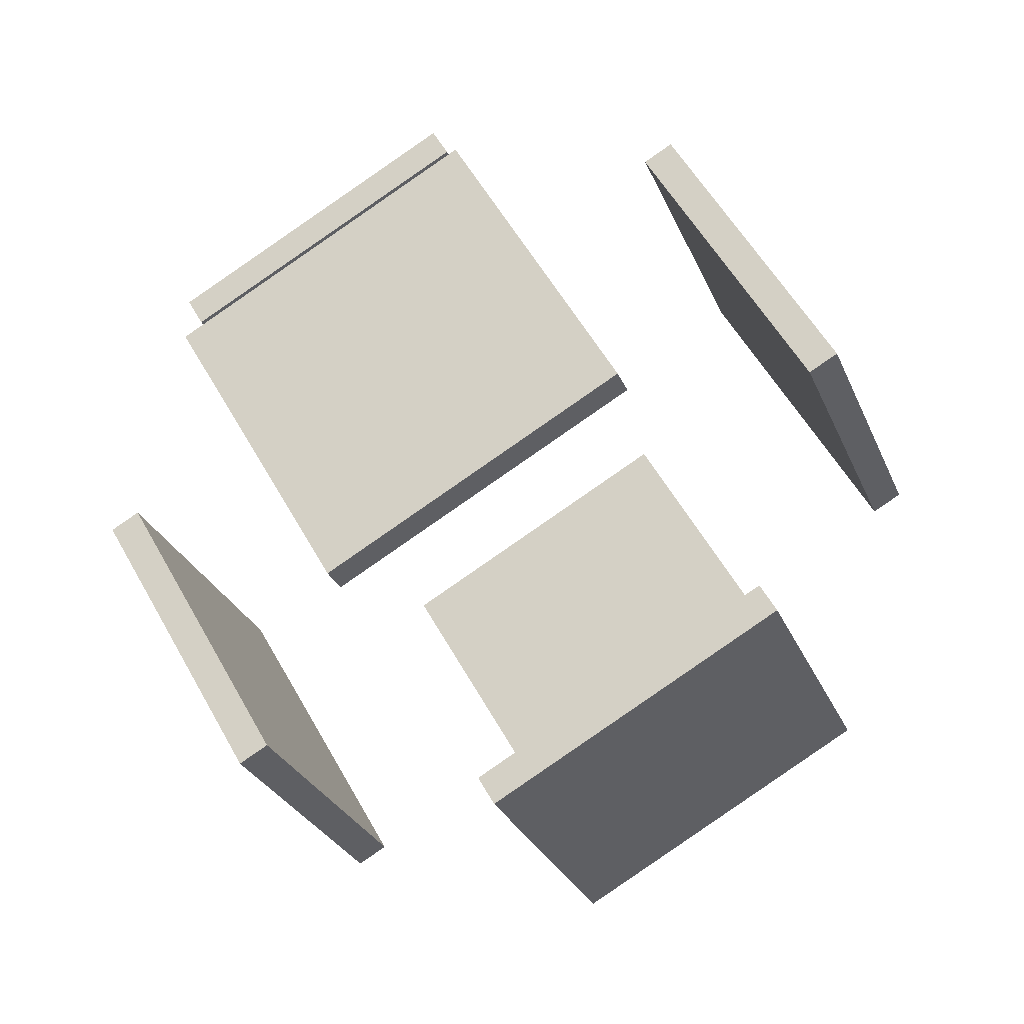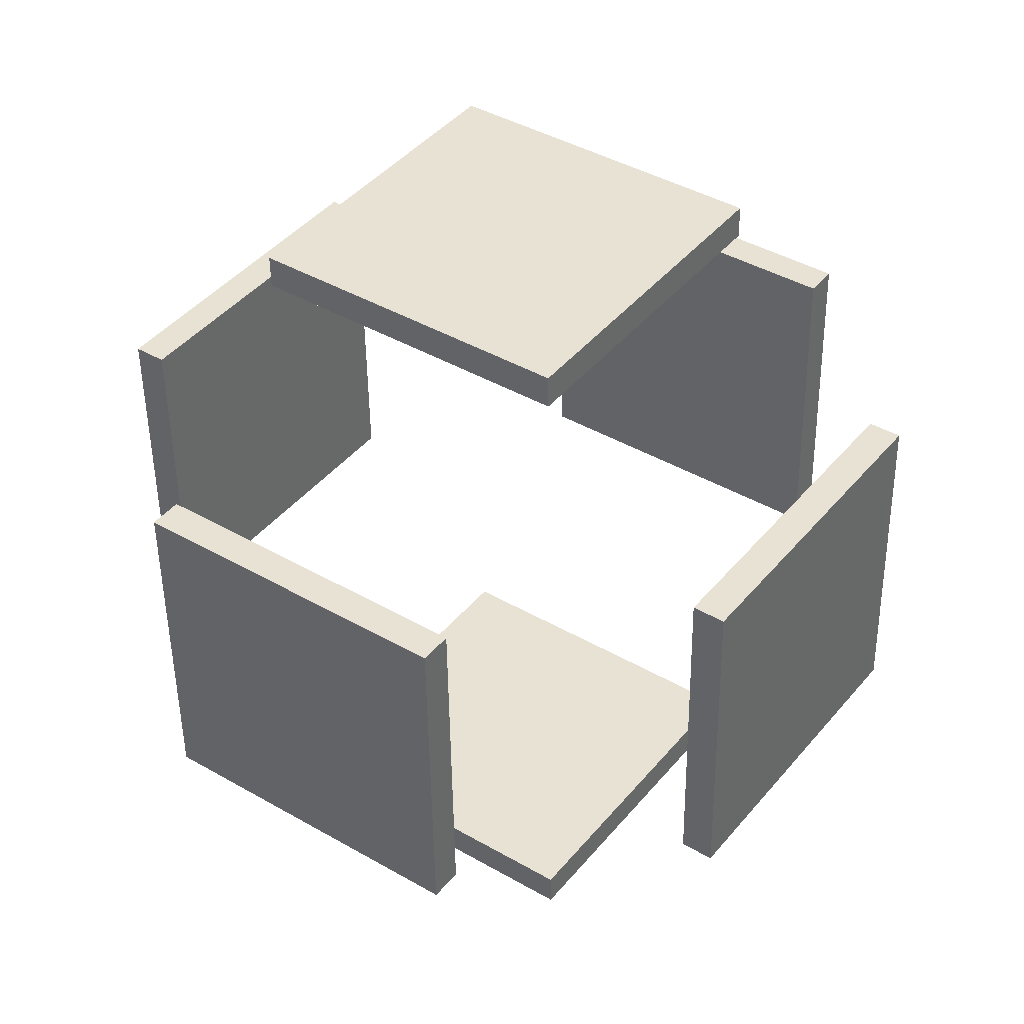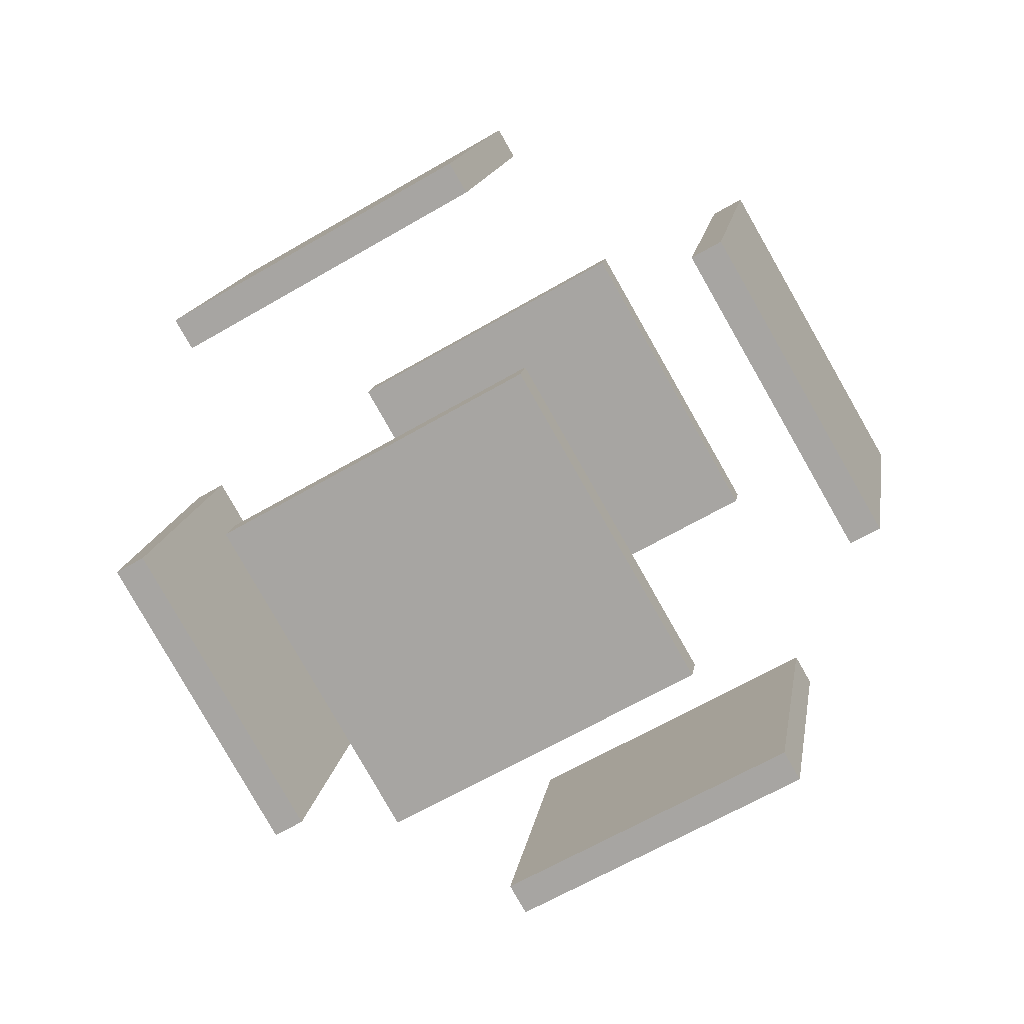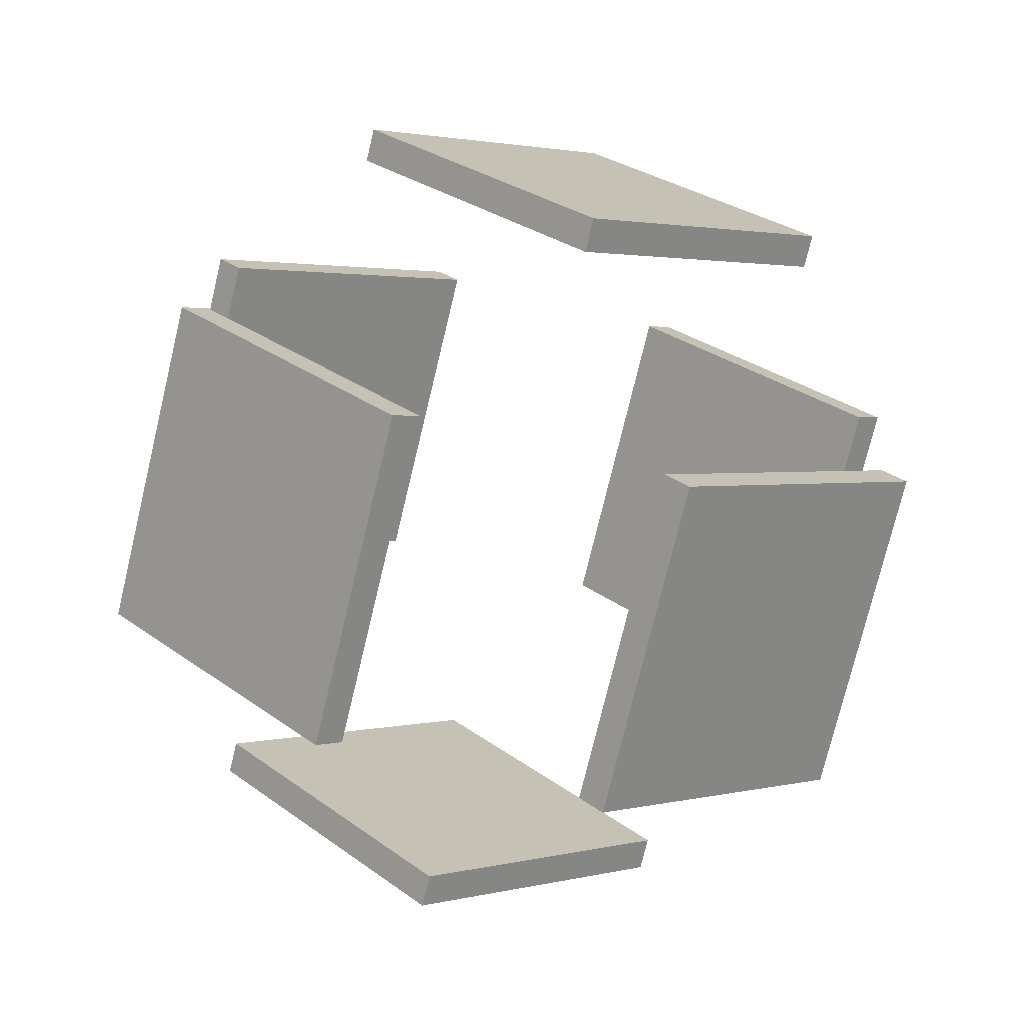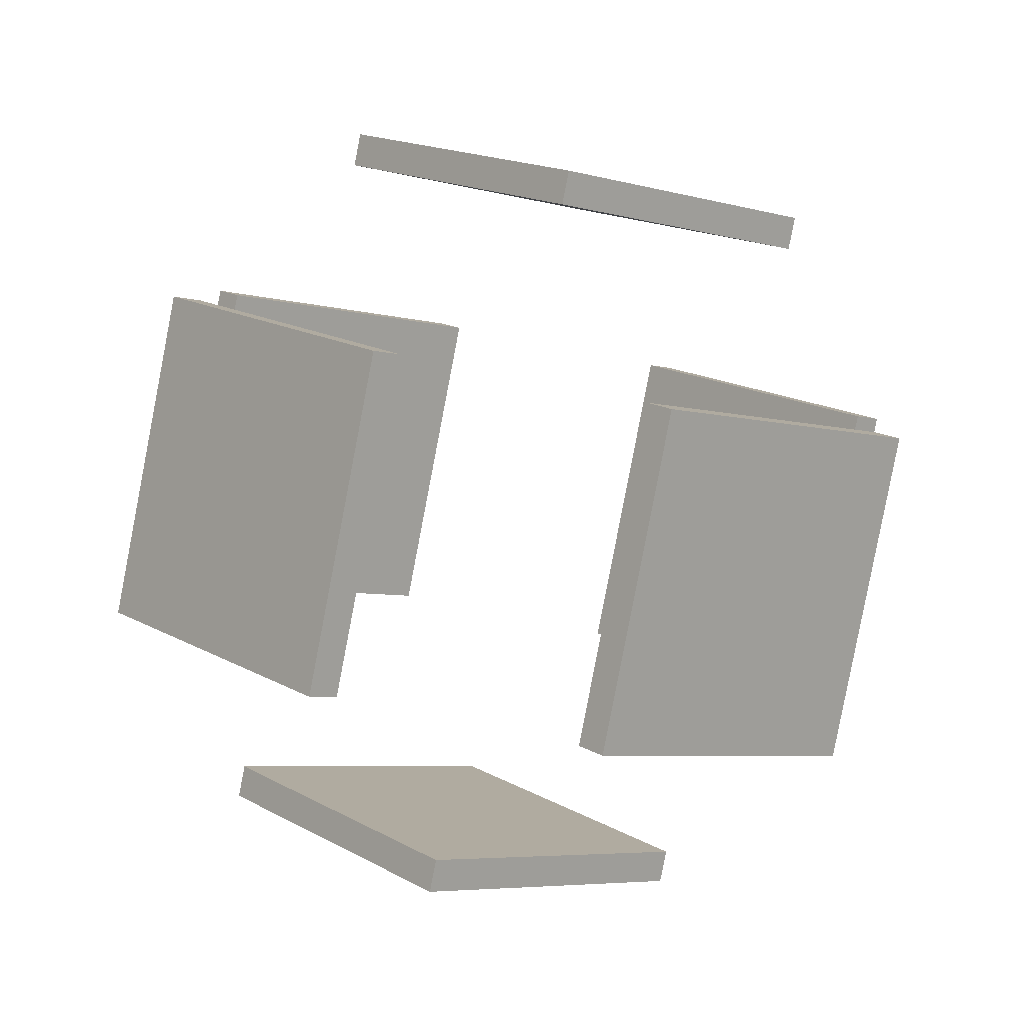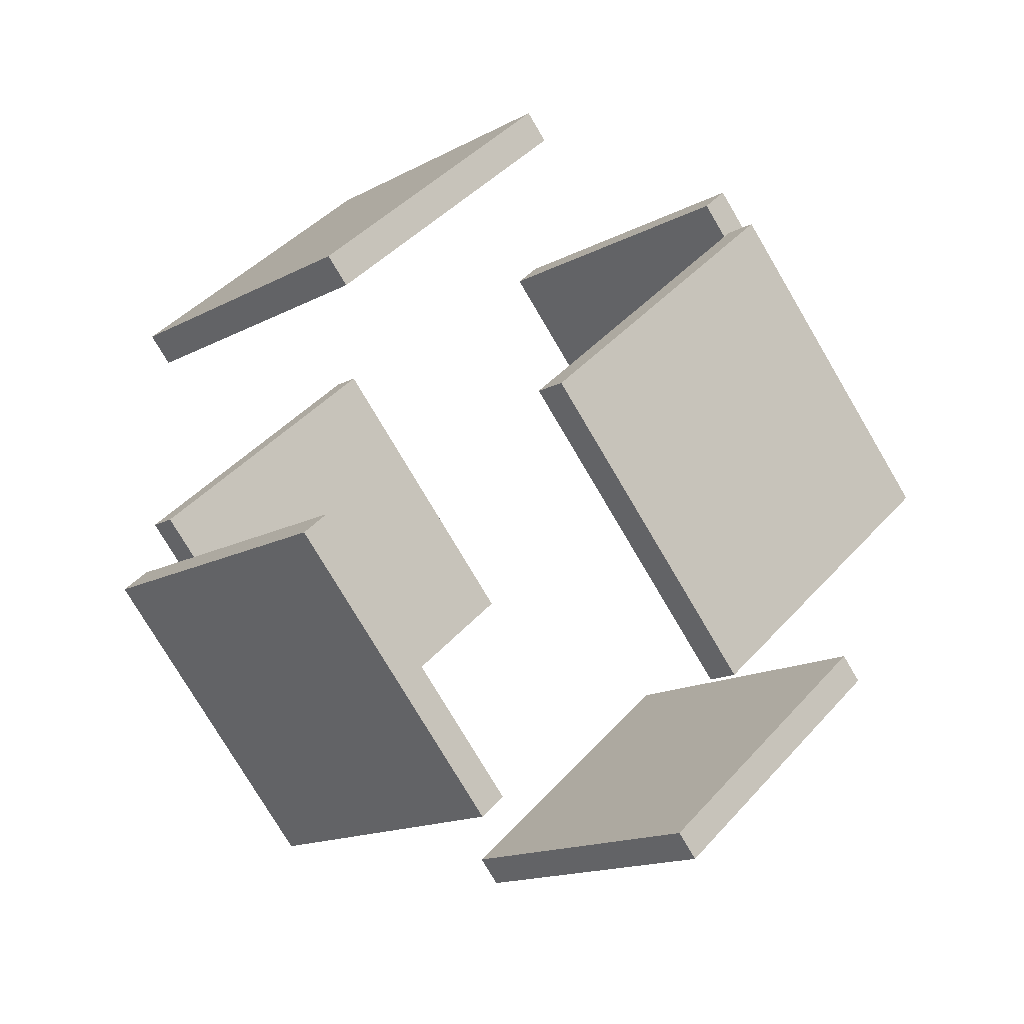
<metadata>
{"format":"obj","ext":"obj","renderer":"f3d","projection":"perspective","resolution":1024,"background":"white","views":[{"elev":-48.8,"azim":77.4,"up":"+Z"},{"elev":-18.8,"azim":-64.4,"up":"+Y"},{"elev":74.8,"azim":25.5,"up":"+Z"},{"elev":-43.3,"azim":169.7,"up":"+Y"},{"elev":-52.7,"azim":172.7,"up":"+Y"},{"elev":13.2,"azim":97.1,"up":"+Z"}]}
</metadata>
<code>
g Cube.006
v 0.518 3.645 1.923
v 2.091 2.645 1.198
v 2.214 2.787 1.269
v 0.6405 3.787 1.993
v 0.3591 4.645 0.1978
v 1.932 3.645 -0.5269
v 2.055 3.787 -0.4562
v 0.4815 4.787 0.2686
v -2.054 0.6754 0.4377
v -0.4808 -0.3246 -0.2871
v -0.3584 -0.1832 -0.2164
v -1.932 0.8168 0.5084
v -2.213 1.675 -1.287
v -0.6398 0.6754 -2.012
v -0.5173 0.8168 -1.941
v -2.09 1.817 -1.216
v -1.558 3.024 -1.725
v 0.01562 2.024 -2.45
v 1.24 3.438 -1.743
v -0.3328 4.438 -1.018
v -1.573 3.124 -1.898
v -0.00027 2.124 -2.622
v 1.224 3.538 -1.915
v -0.3487 4.538 -1.191
v -1.224 0.9239 1.897
v 0.3493 -0.07606 1.172
v 1.574 1.338 1.879
v 0.000962 2.338 2.604
v -1.24 1.024 1.724
v 0.3335 0.02394 0.9996
v 1.558 1.438 1.707
v -0.01493 2.438 2.431
v 1.041 0.02394 -0.2252
v 1.198 -0.07606 -0.2977
v 2.423 1.338 0.4094
v 2.265 1.438 0.4819
v 0.8816 1.024 -1.95
v 1.039 0.9239 -2.022
v 2.264 2.338 -1.315
v 2.106 2.438 -1.243
v -2.263 2.124 1.297
v -2.106 2.024 1.224
v -0.881 3.438 1.931
v -1.038 3.538 2.004
v -2.422 3.124 -0.428
v -2.265 3.024 -0.5004
v -1.04 4.438 0.2067
v -1.197 4.538 0.2791
f 2 3 4
f 8 7 6
f 1 5 6
f 2 6 7
f 3 7 8
f 1 4 8
f 10 11 12
f 16 15 14
f 9 13 14
f 10 14 15
f 15 16 12
f 9 12 16
f 18 19 20
f 24 23 22
f 17 21 22
f 18 22 23
f 23 24 20
f 21 17 20
f 26 27 28
f 32 31 30
f 25 29 30
f 26 30 31
f 31 32 28
f 25 28 32
f 33 34 35
f 37 40 39
f 37 38 34
f 34 38 39
f 39 40 36
f 37 33 36
f 41 42 43
f 45 48 47
f 41 45 46
f 46 47 43
f 47 48 44
f 45 41 44
f 1 2 4
f 5 8 6
f 2 1 6
f 3 2 7
f 4 3 8
f 5 1 8
f 9 10 12
f 13 16 14
f 10 9 14
f 11 10 15
f 11 15 12
f 13 9 16
f 17 18 20
f 21 24 22
f 18 17 22
f 19 18 23
f 19 23 20
f 24 21 20
f 25 26 28
f 29 32 30
f 26 25 30
f 27 26 31
f 27 31 28
f 29 25 32
f 36 33 35
f 38 37 39
f 33 37 34
f 35 34 39
f 35 39 36
f 40 37 36
f 44 41 43
f 46 45 47
f 42 41 46
f 42 46 43
f 43 47 44
f 48 45 44

</code>
